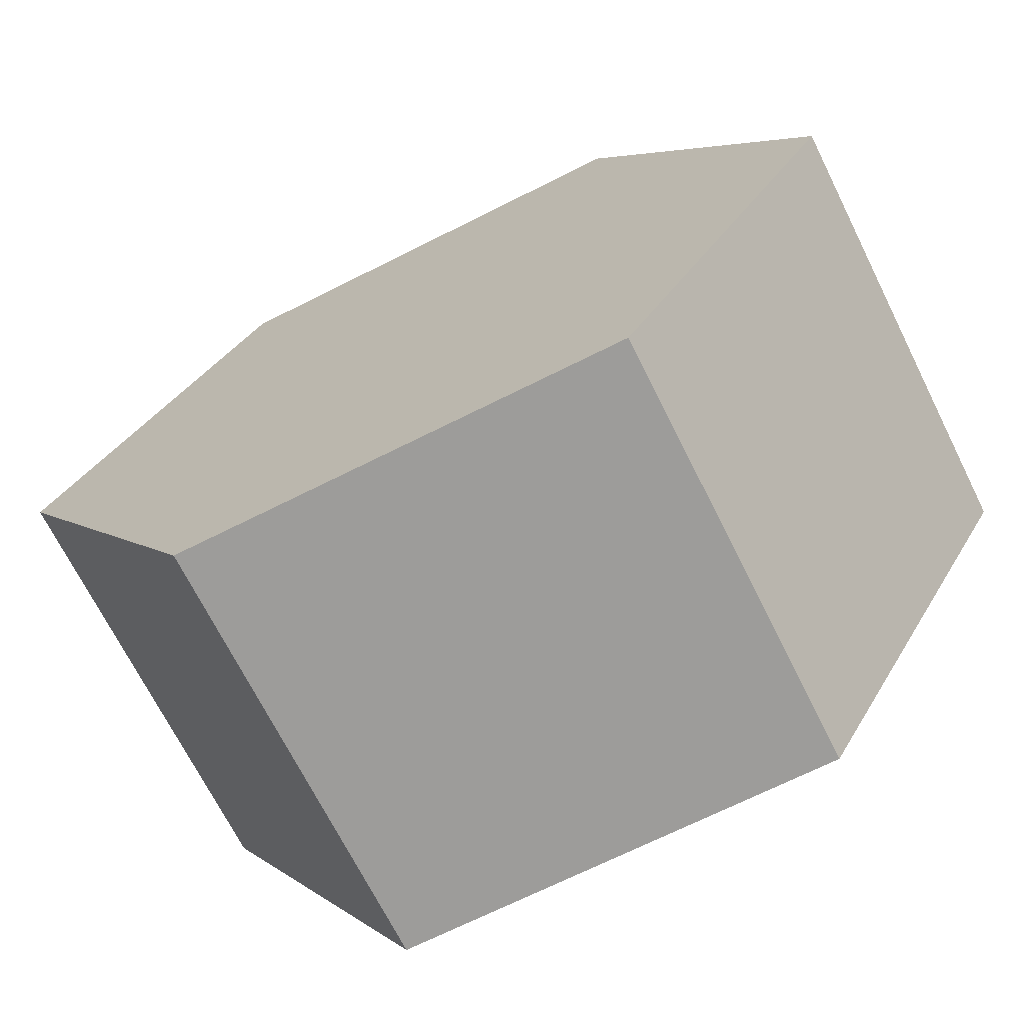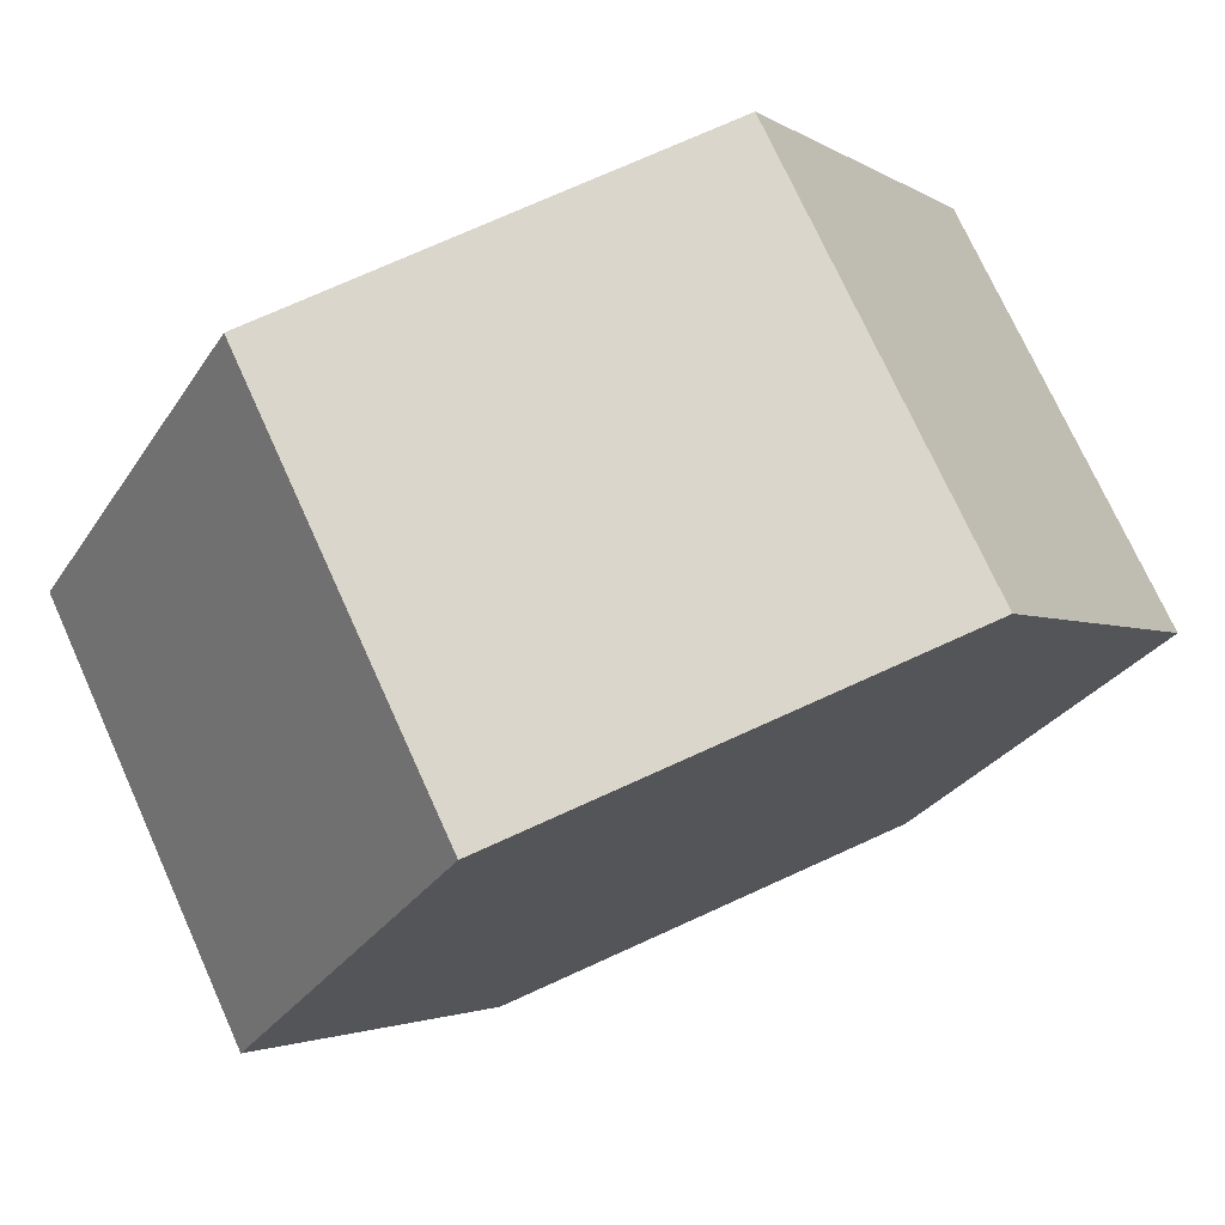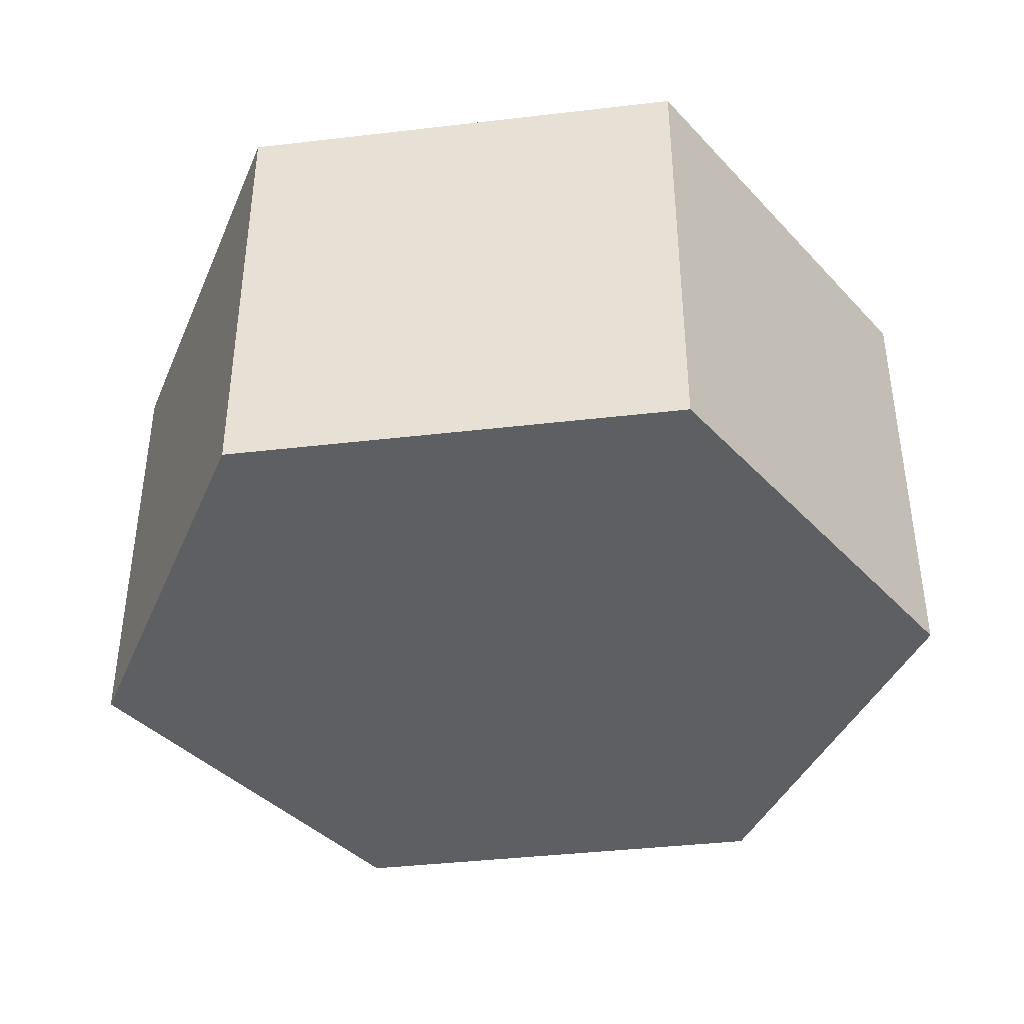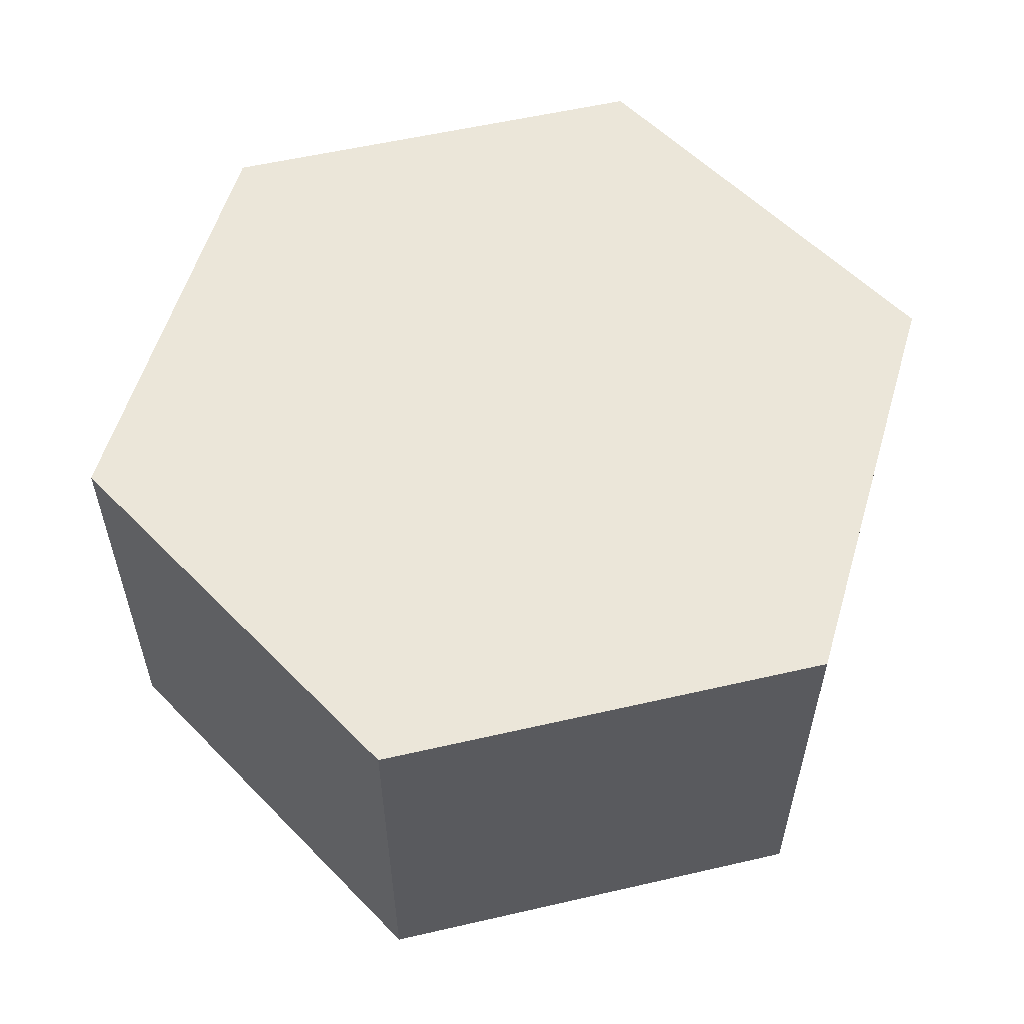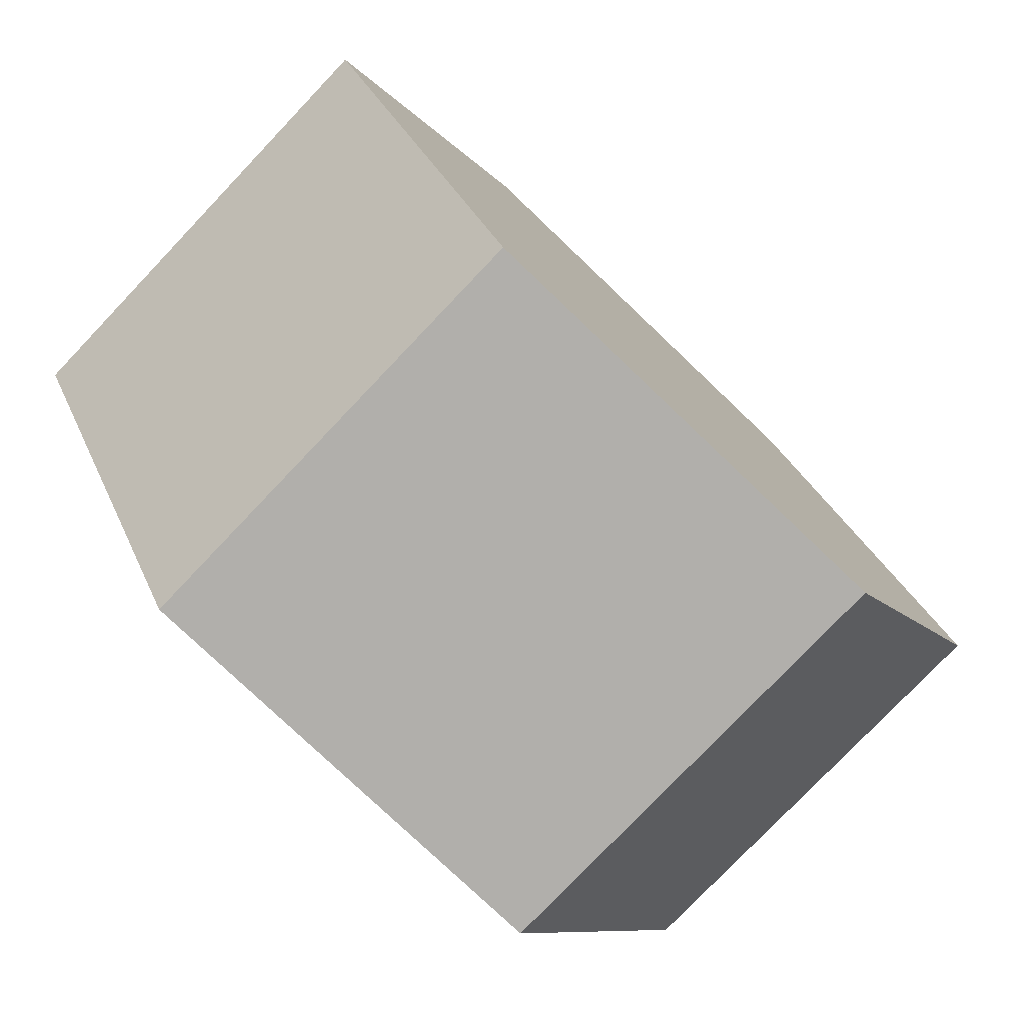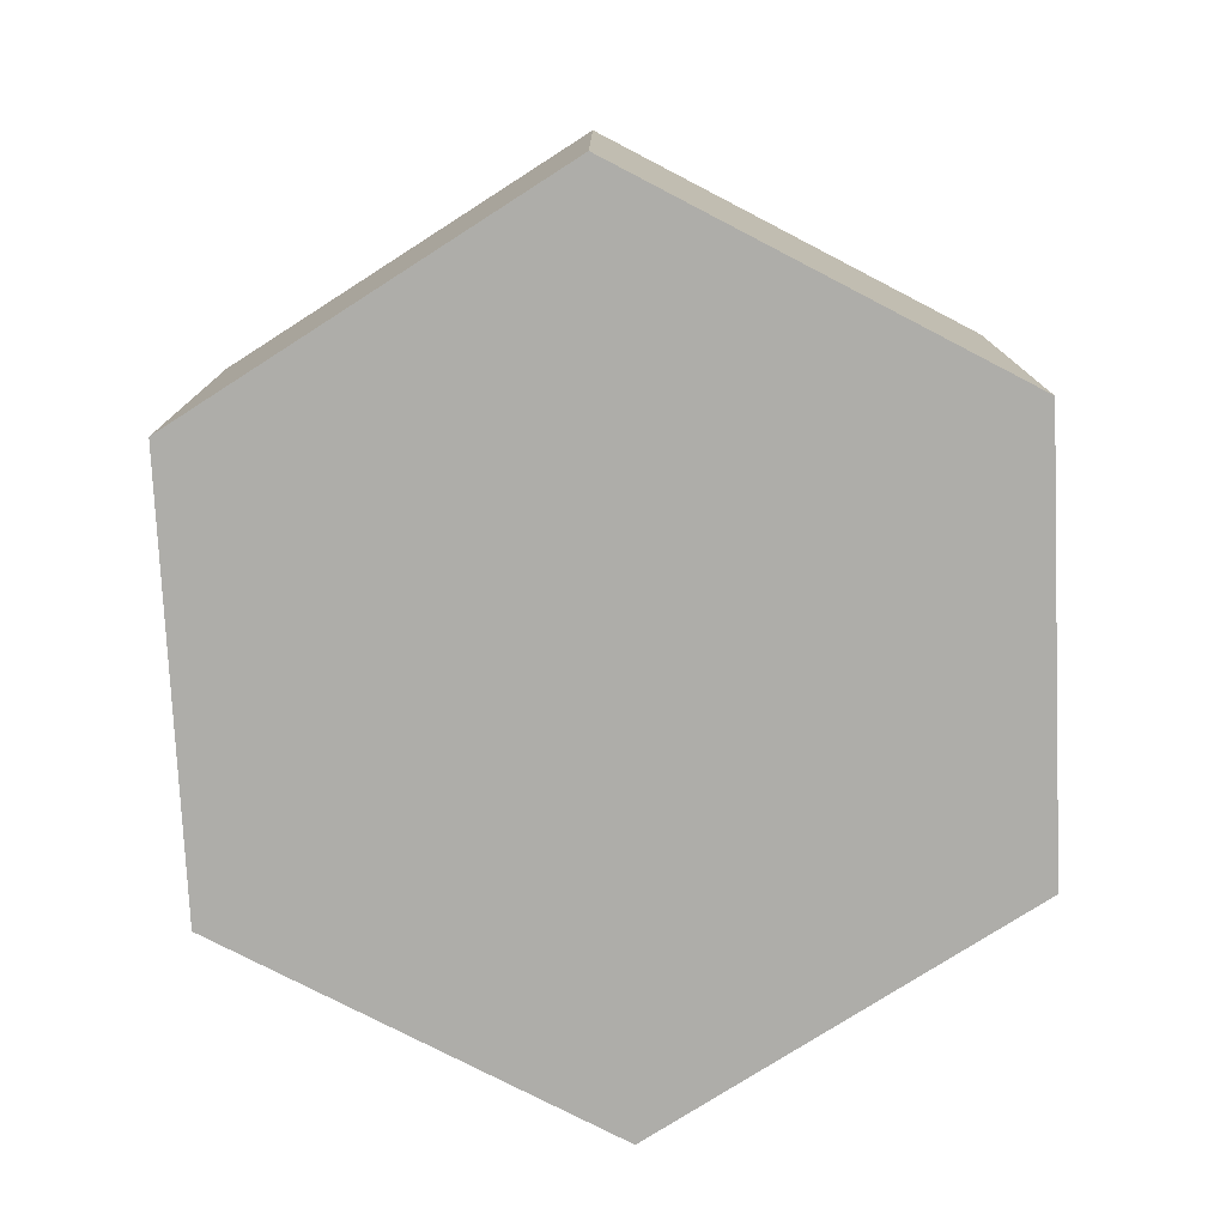
<metadata>
{"format":"obj","ext":"obj","renderer":"f3d","projection":"perspective","resolution":1024,"background":"white","views":[{"elev":-70.0,"azim":-153.4,"up":"+Z"},{"elev":74.1,"azim":155.6,"up":"+Z"},{"elev":-40.0,"azim":8.2,"up":"+Y"},{"elev":56.7,"azim":106.5,"up":"+Y"},{"elev":-78.1,"azim":-43.6,"up":"+Z"},{"elev":-77.1,"azim":152.6,"up":"+Y"}]}
</metadata>
<code>
o Hexagonal_Prism
v -1.112 -0.88 1.904
v -1.112 1.33 1.904
v -2.217 1.33 -0.01016
v -2.217 -0.88 -0.01016
v 2.204 -0.88 -0.01016
v 1.099 -0.88 1.904
v 1.099 1.33 1.904
v -1.112 -0.88 -1.925
v 1.099 -0.88 -1.925
v -1.112 1.33 -1.925
v 2.204 1.33 -0.01016
v 1.099 1.33 -1.925
v 2.204 0.2252 -0.01016
v 1.651 0.2252 0.947
v 1.099 0.2252 1.904
v -0.006474 0.2252 1.904
v -1.112 0.2252 1.904
v -2.217 0.2252 -0.01016
v -1.664 0.2252 0.947
v -1.664 0.2252 -0.9673
v -1.112 0.2252 -1.925
v -0.006474 0.2252 -1.925
v 1.099 0.2252 -1.925
v 1.651 0.2252 -0.9673
v -0.002885 0.2288 -1.925
v 0.000728 0.2252 -1.925
v 1.099 -0.8657 -1.925
f 3 19 2
f 19 3 18
f 1 4 5
f 1 5 6
f 17 1 16
f 6 15 16
f 15 6 14
f 4 8 9
f 4 9 5
f 3 10 20
f 20 10 21
f 13 24 11
f 5 13 14
f 10 12 25
f 12 23 26
f 12 11 24
f 2 7 3
f 7 11 3
f 3 11 10
f 11 12 10
f 11 7 14
f 15 14 7
f 17 16 2
f 7 2 16
f 19 18 4
f 1 17 19
f 4 18 20
f 20 21 8
f 27 26 23
f 8 21 22
f 13 5 24
f 27 23 24
f 6 5 14
f 13 11 14
f 15 7 16
f 1 6 16
f 17 2 19
f 1 19 4
f 18 3 20
f 4 20 8
f 10 25 22
f 22 25 26
f 9 22 26
f 5 9 24
f 23 12 24
f 25 12 26
f 9 27 24
f 21 10 22
f 22 9 8
f 9 26 27

</code>
